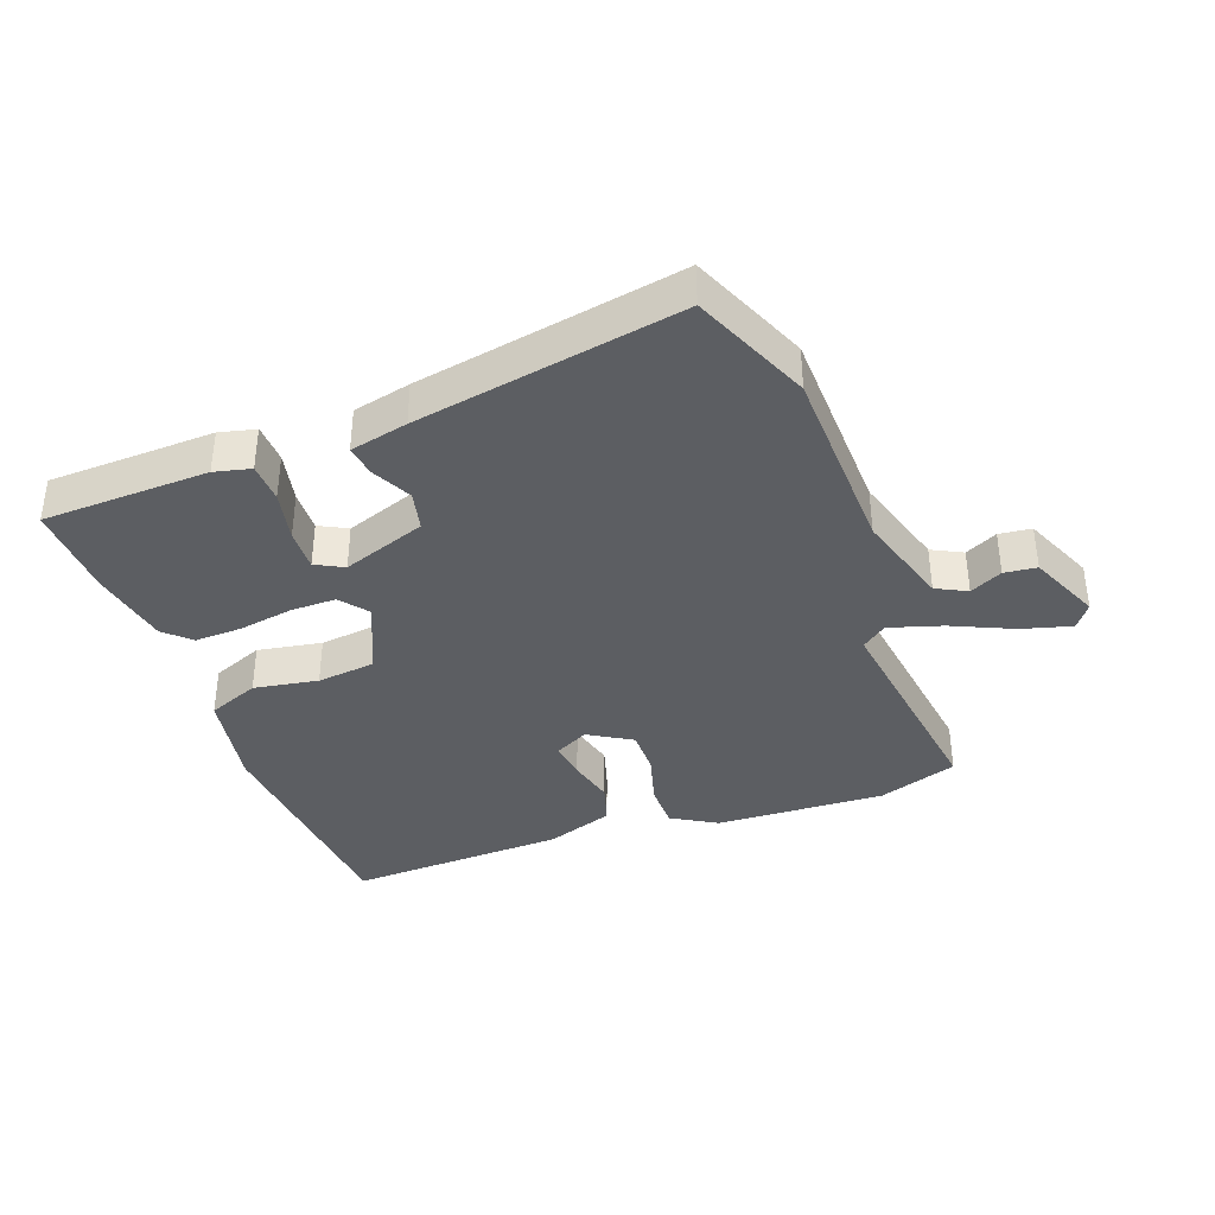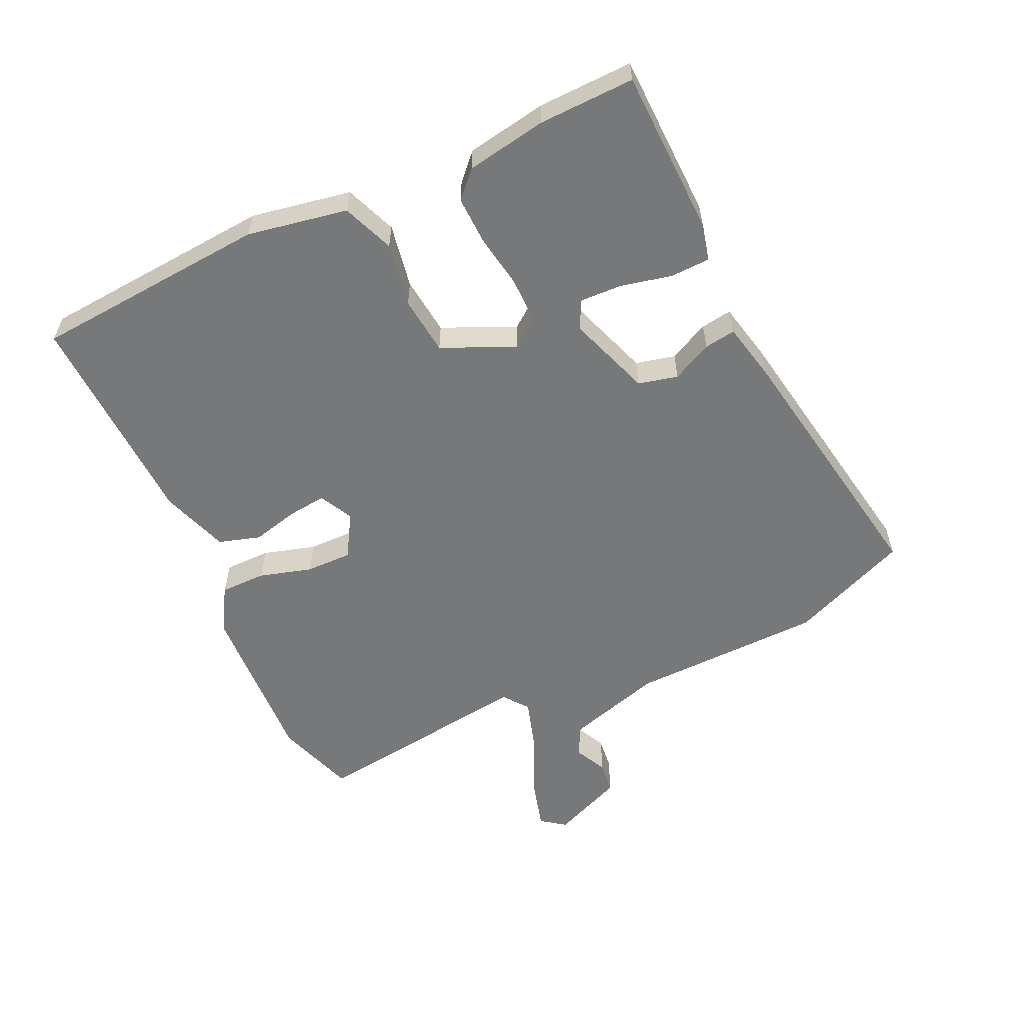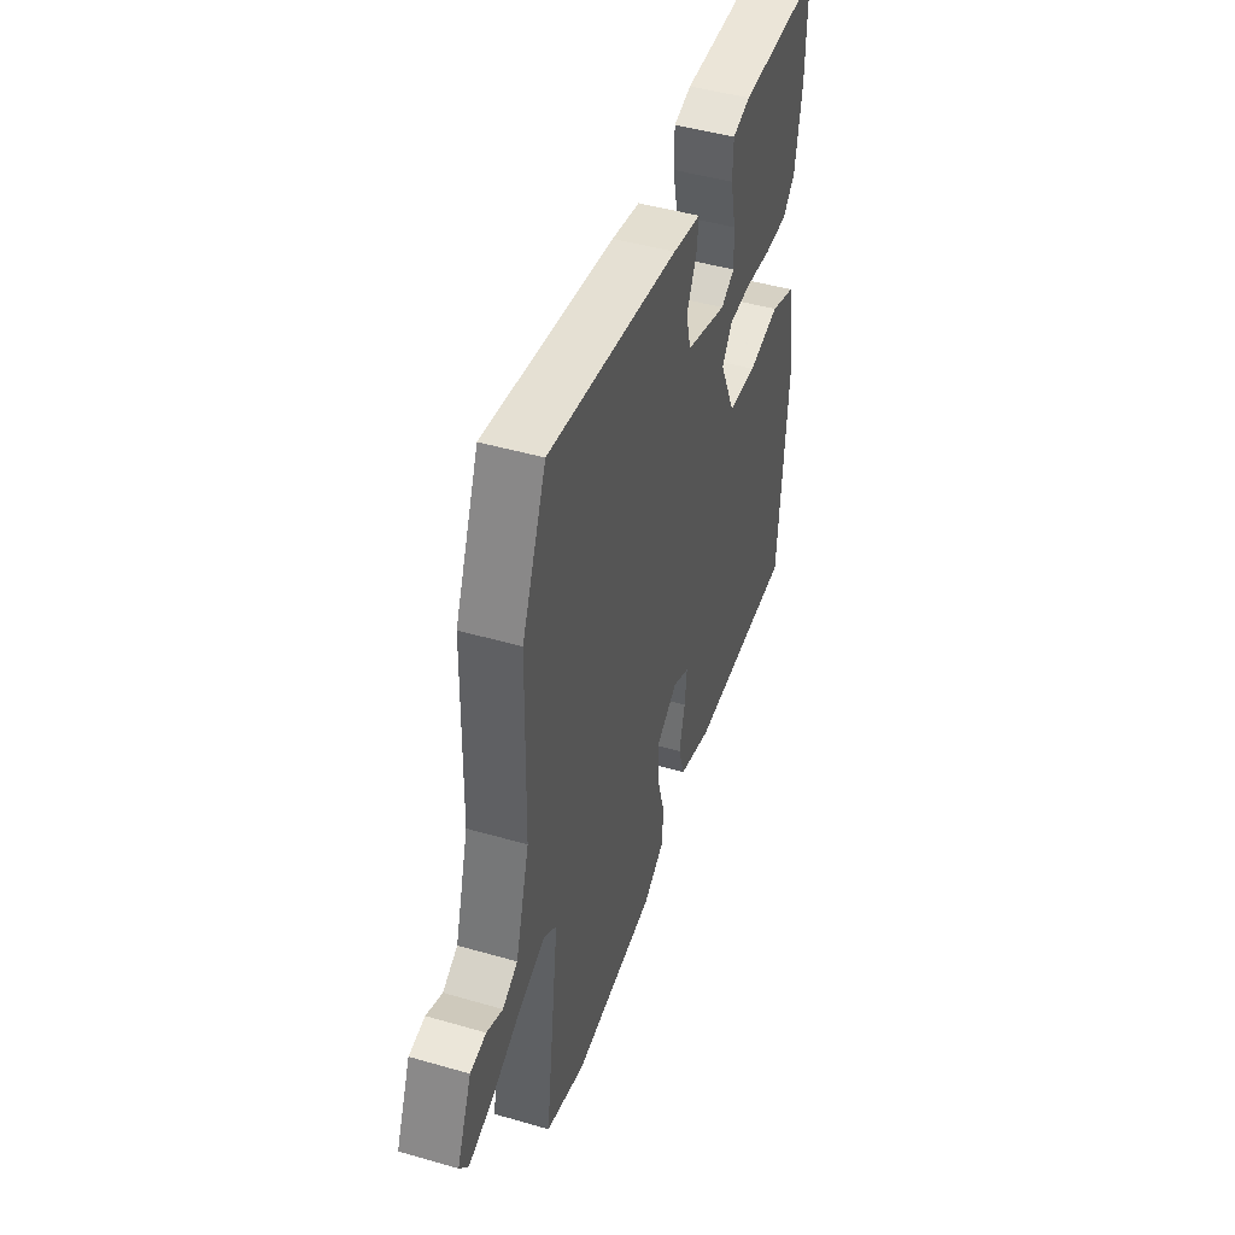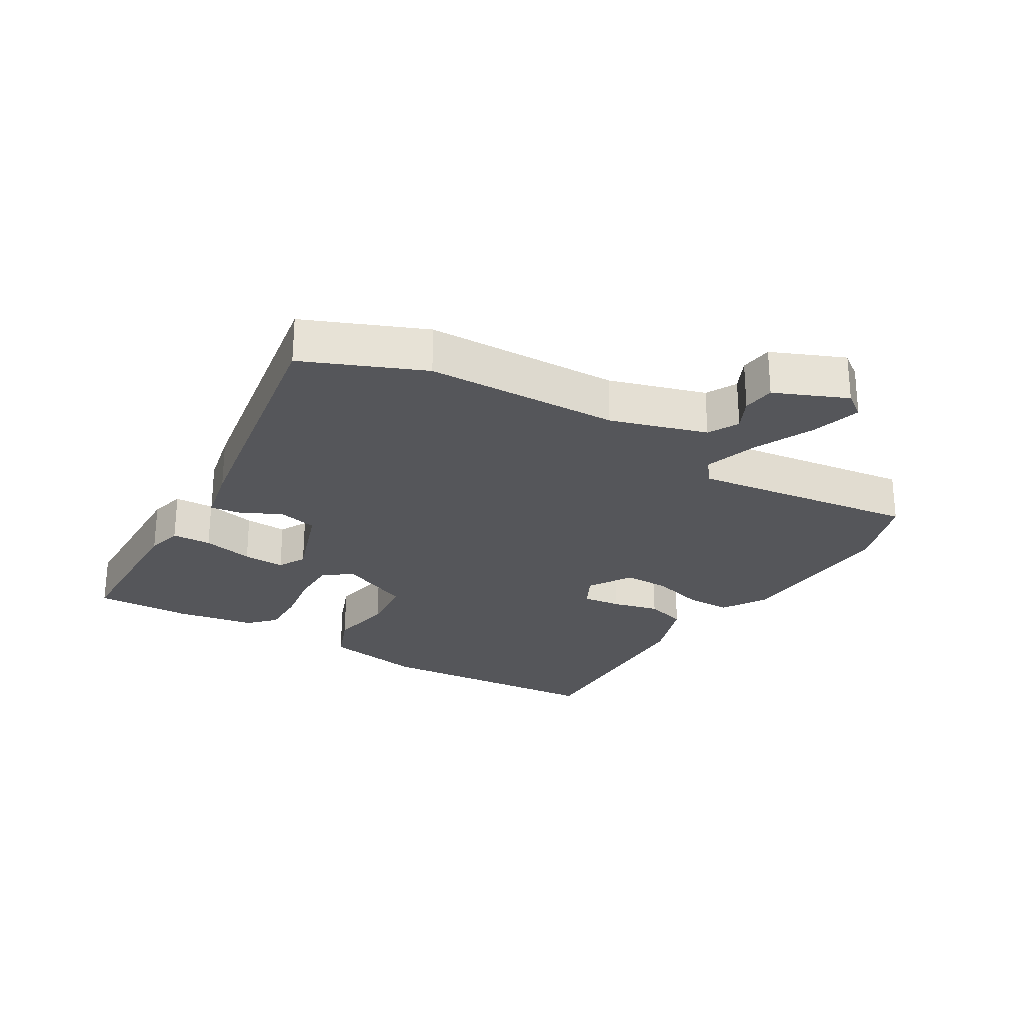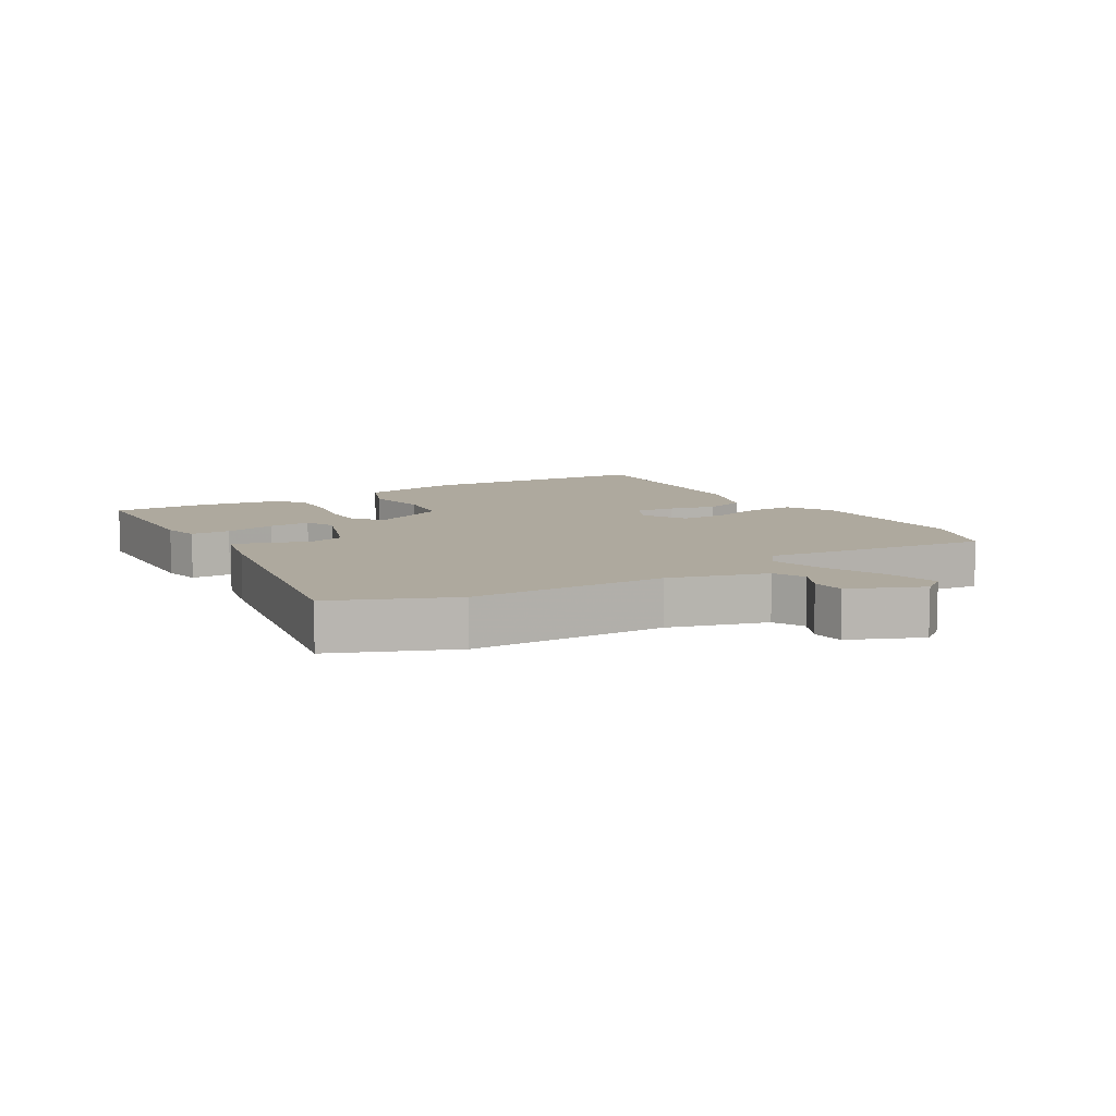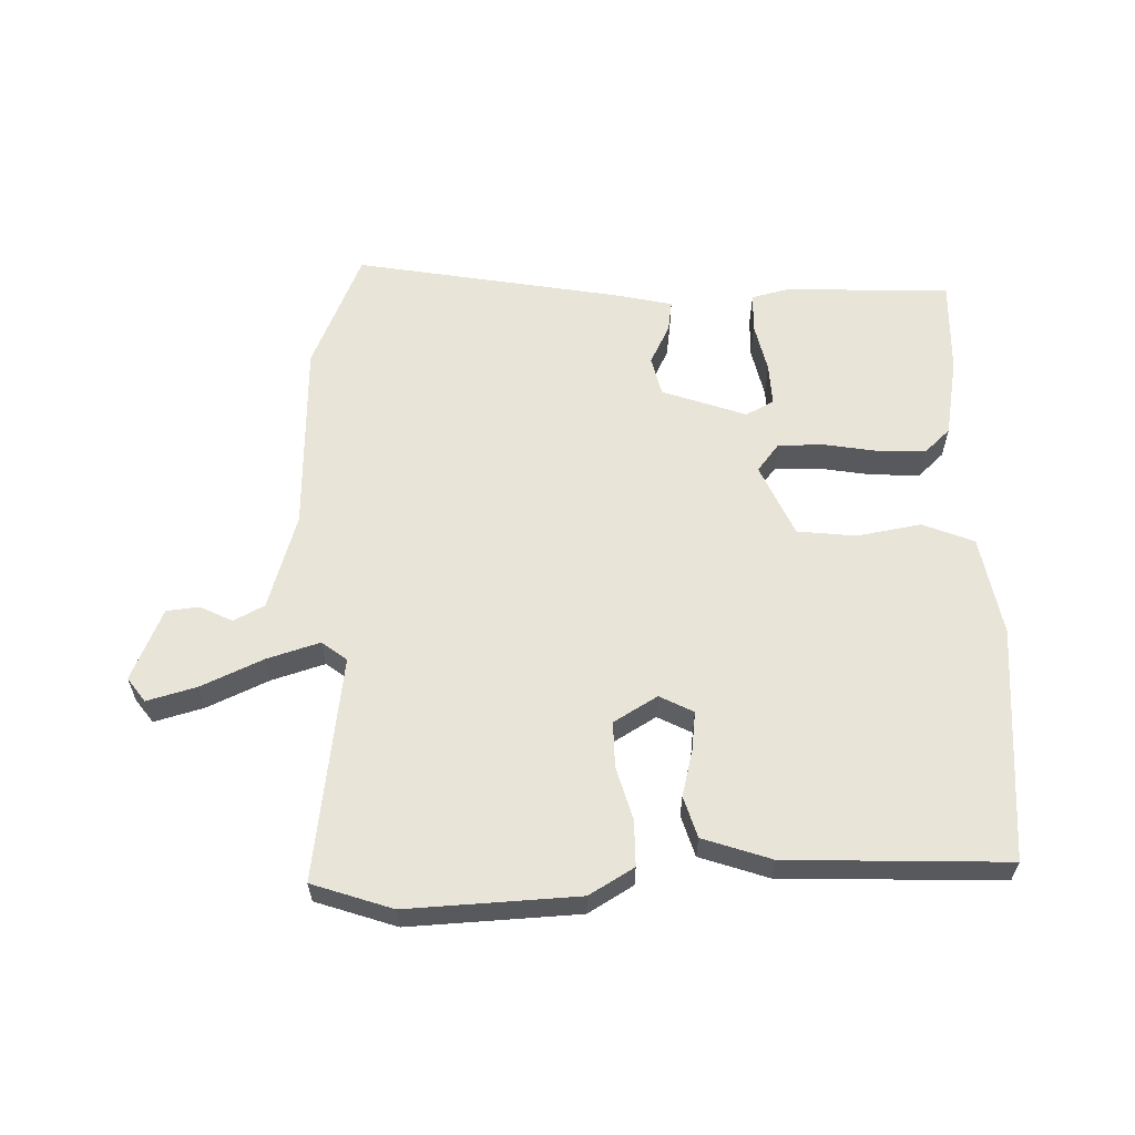
<metadata>
{"format":"obj","ext":"obj","renderer":"f3d","projection":"perspective","resolution":1024,"background":"white","views":[{"elev":-37.7,"azim":20.5,"up":"+Y"},{"elev":-57.3,"azim":-65.0,"up":"+Y"},{"elev":46.7,"azim":108.2,"up":"+Z"},{"elev":-25.8,"azim":59.0,"up":"+Y"},{"elev":9.1,"azim":59.2,"up":"+Y"},{"elev":60.1,"azim":178.7,"up":"+Y"}]}
</metadata>
<code>
v 0.461 0.07 0.594
v 0.539 0.07 0.407
v 0.546 0.07 0.103
v 0.591 0.07 -0.048
v 0.639 0.07 -0.073
v 0.69 0.07 -0.048
v 0.741 0.07 -0.054
v 0.789 0.07 -0.167
v 0.761 0.07 -0.205
v 0.683 0.07 -0.183
v 0.587 0.07 -0.139
v 0.504 0.07 -0.113
v 0.465 0.07 -0.143
v 0.511 0.07 -0.496
v 0.385 0.07 -0.538
v 0.118 0.07 -0.524
v 0.048 0.07 -0.482
v 0.048 0.07 -0.41
v 0.072 0.07 -0.327
v 0.073 0.07 -0.255
v 0.005 0.07 -0.214
v -0.048 0.07 -0.241
v -0.041 0.07 -0.302
v -0.023 0.07 -0.375
v -0.043 0.07 -0.44
v -0.15 0.07 -0.476
v -0.495 0.07 -0.487
v -0.523 0.07 -0.117
v -0.494 0.07 0.04
v -0.413 0.07 0.072
v -0.312 0.07 0.054
v -0.22 0.07 0.064
v -0.169 0.07 0.178
v -0.203 0.07 0.222
v -0.275 0.07 0.222
v -0.361 0.07 0.208
v -0.435 0.07 0.206
v -0.475 0.07 0.244
v -0.497 0.07 0.37
v -0.501 0.07 0.52
v -0.239 0.07 0.527
v -0.182 0.07 0.513
v -0.18 0.07 0.451
v -0.198 0.07 0.371
v -0.201 0.07 0.305
v -0.157 0.07 0.282
v -0.025 0.07 0.328
v -0.01 0.07 0.39
v -0.041 0.07 0.453
v -0.048 0.07 0.502
v 0.043 0.07 0.522
v 0.461 0 0.594
v 0.539 0 0.407
v 0.546 0 0.103
v 0.591 0 -0.048
v 0.639 0 -0.073
v 0.69 0 -0.048
v 0.741 0 -0.054
v 0.789 0 -0.167
v 0.761 0 -0.205
v 0.683 0 -0.183
v 0.587 0 -0.139
v 0.504 0 -0.113
v 0.465 0 -0.143
v 0.511 0 -0.496
v 0.385 0 -0.538
v 0.118 0 -0.524
v 0.048 0 -0.482
v 0.048 0 -0.41
v 0.072 0 -0.327
v 0.073 0 -0.255
v 0.005 0 -0.214
v -0.048 0 -0.241
v -0.041 0 -0.302
v -0.023 0 -0.375
v -0.043 0 -0.44
v -0.15 0 -0.476
v -0.495 0 -0.487
v -0.523 0 -0.117
v -0.494 0 0.04
v -0.413 0 0.072
v -0.312 0 0.054
v -0.22 0 0.064
v -0.169 0 0.178
v -0.203 0 0.222
v -0.275 0 0.222
v -0.361 0 0.208
v -0.435 0 0.206
v -0.475 0 0.244
v -0.497 0 0.37
v -0.501 0 0.52
v -0.239 0 0.527
v -0.182 0 0.513
v -0.18 0 0.451
v -0.198 0 0.371
v -0.201 0 0.305
v -0.157 0 0.282
v -0.025 0 0.328
v -0.01 0 0.39
v -0.041 0 0.453
v -0.048 0 0.502
v 0.043 0 0.522
f 48 49 50 51
f 47 48 51 1
f 41 42 43 44
f 41 44 45
f 40 41 45
f 39 40 45
f 38 39 45 46
f 35 36 37 38
f 34 35 38 46
f 28 29 30 31
f 28 31 32
f 27 28 32
f 26 27 32
f 23 24 25 26
f 22 23 26 32
f 21 22 32 33
f 16 17 18 19
f 16 19 20
f 13 14 15 16
f 13 16 20
f 12 13 20 21
f 8 9 10 11
f 8 11 12
f 5 6 7 8
f 4 5 8 12
f 3 4 12 21
f 47 1 2 3
f 33 34 46 47
f 3 21 33 47
f 102 101 100 99
f 52 102 99 98
f 95 94 93 92
f 96 95 92
f 96 92 91
f 96 91 90
f 97 96 90 89
f 89 88 87 86
f 97 89 86 85
f 82 81 80 79
f 83 82 79
f 83 79 78
f 83 78 77
f 77 76 75 74
f 83 77 74 73
f 84 83 73 72
f 70 69 68 67
f 71 70 67
f 67 66 65 64
f 71 67 64
f 72 71 64 63
f 62 61 60 59
f 63 62 59
f 59 58 57 56
f 63 59 56 55
f 72 63 55 54
f 54 53 52 98
f 98 97 85 84
f 98 84 72 54
f 1 52 53 2
f 2 53 54 3
f 3 54 55 4
f 4 55 56 5
f 5 56 57 6
f 6 57 58 7
f 7 58 59 8
f 8 59 60 9
f 9 60 61 10
f 10 61 62 11
f 11 62 63 12
f 12 63 64 13
f 13 64 65 14
f 14 65 66 15
f 15 66 67 16
f 16 67 68 17
f 17 68 69 18
f 18 69 70 19
f 19 70 71 20
f 20 71 72 21
f 21 72 73 22
f 22 73 74 23
f 23 74 75 24
f 24 75 76 25
f 25 76 77 26
f 26 77 78 27
f 27 78 79 28
f 28 79 80 29
f 29 80 81 30
f 30 81 82 31
f 31 82 83 32
f 32 83 84 33
f 33 84 85 34
f 34 85 86 35
f 35 86 87 36
f 36 87 88 37
f 37 88 89 38
f 38 89 90 39
f 39 90 91 40
f 40 91 92 41
f 41 92 93 42
f 42 93 94 43
f 43 94 95 44
f 44 95 96 45
f 45 96 97 46
f 46 97 98 47
f 47 98 99 48
f 48 99 100 49
f 49 100 101 50
f 50 101 102 51
f 51 102 52 1

</code>
